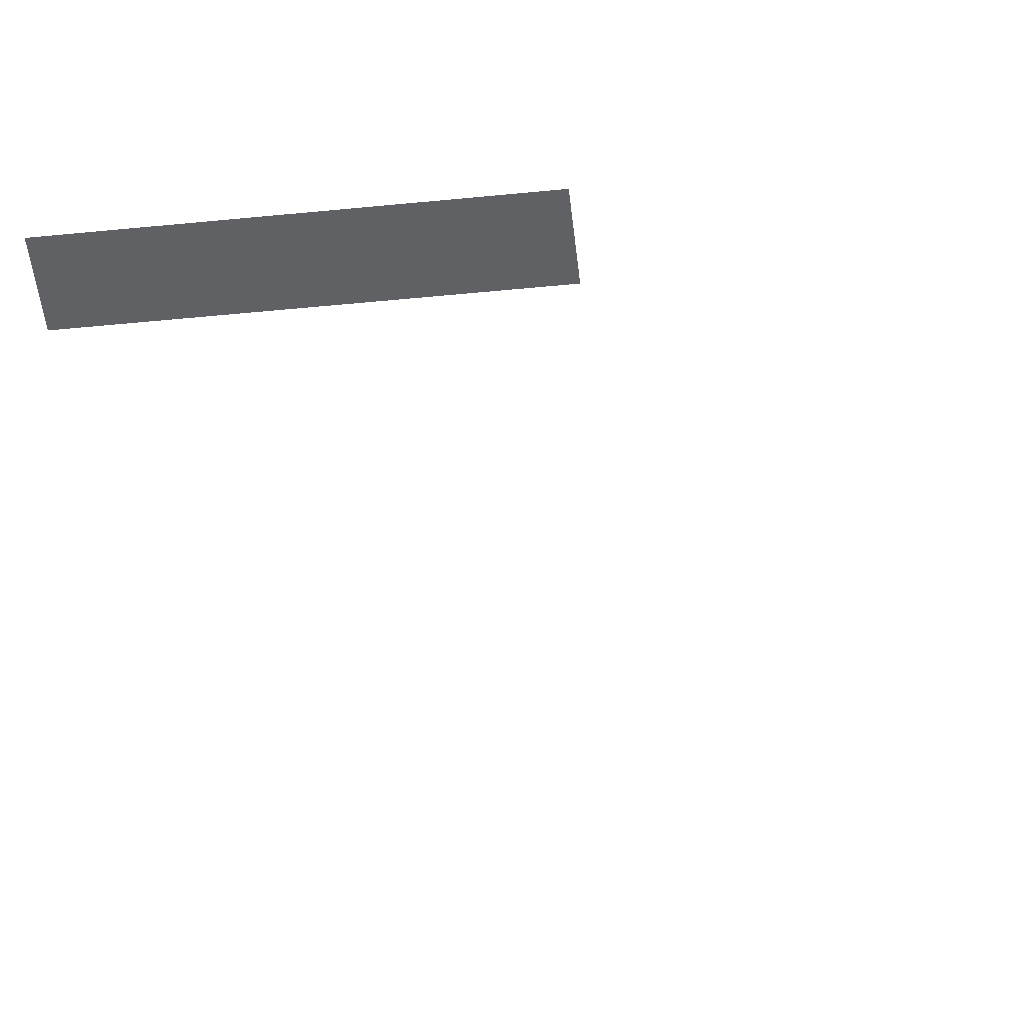
<metadata>
{"format":"obj","ext":"obj","renderer":"f3d","projection":"perspective","resolution":1024,"background":"white","views":[{"elev":-49.1,"azim":6.3,"up":"+Z"}]}
</metadata>
<code>
v 2.147 0.9744 -9.205
v -2.185 0.9744 -8.272
v -2.185 0.9744 -9.205
v 2.147 0.9744 -8.272
v -4.821 -33.21 7.034
v -2.36 -31.74 7.034
v -2.348 -33.21 7.034
v -4.821 -31.74 7.034
v -4.821 -29.12 7.034
v -2.302 -29.35 7.034
v 3.261 -31.71 7.034
v 4.809 -33.21 7.034
v 3.271 -33.21 7.034
v 4.741 -31.69 7.034
v 4.809 -29.12 7.034
v 3.265 -29.4 7.034
v 9.918 -33.21 -1.925
v 9.918 -31.71 -3.41
v 9.918 -33.21 -3.41
v 9.918 -31.71 -1.925
v 9.918 -31.71 5.854
v 9.918 -33.21 7.818
v 9.918 -31.71 7.818
v 9.918 -33.21 5.854
v -5.14 -29.12 -9.459
v 5.127 -31.33 -9.459
v 5.127 -29.12 -9.459
v 2.351 -31.33 -9.459
v -1.713 -31.33 -9.459
v -5.14 -31.33 -9.459
g Building23_28442_27
f 1 3 2
f 2 4 1
f 5 7 6
f 6 8 5
f 9 8 6
f 6 10 9
f 11 13 12
f 12 14 11
f 14 12 15
f 11 14 15
f 11 15 16
f 17 19 18
f 18 20 17
f 21 23 22
f 22 24 21
f 25 27 26
f 25 26 28
f 25 28 29
f 30 25 29

</code>
